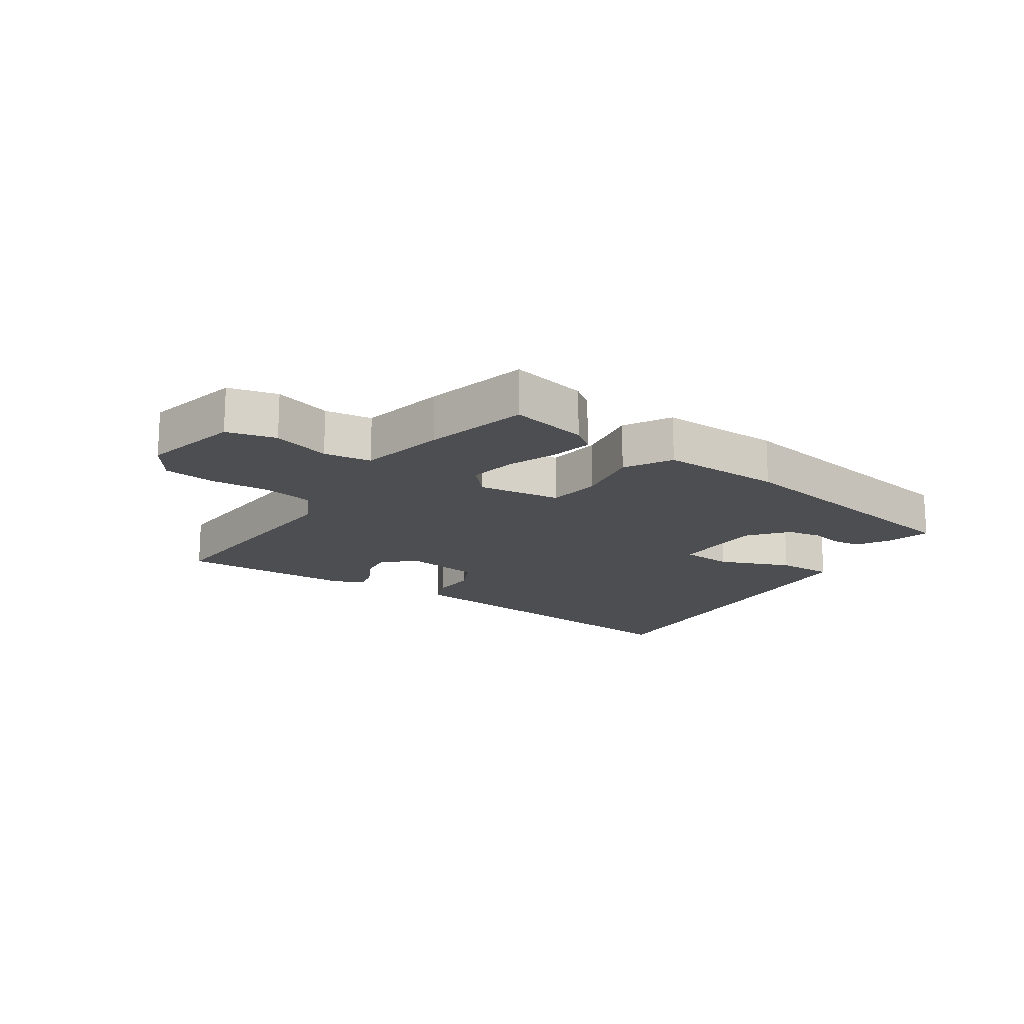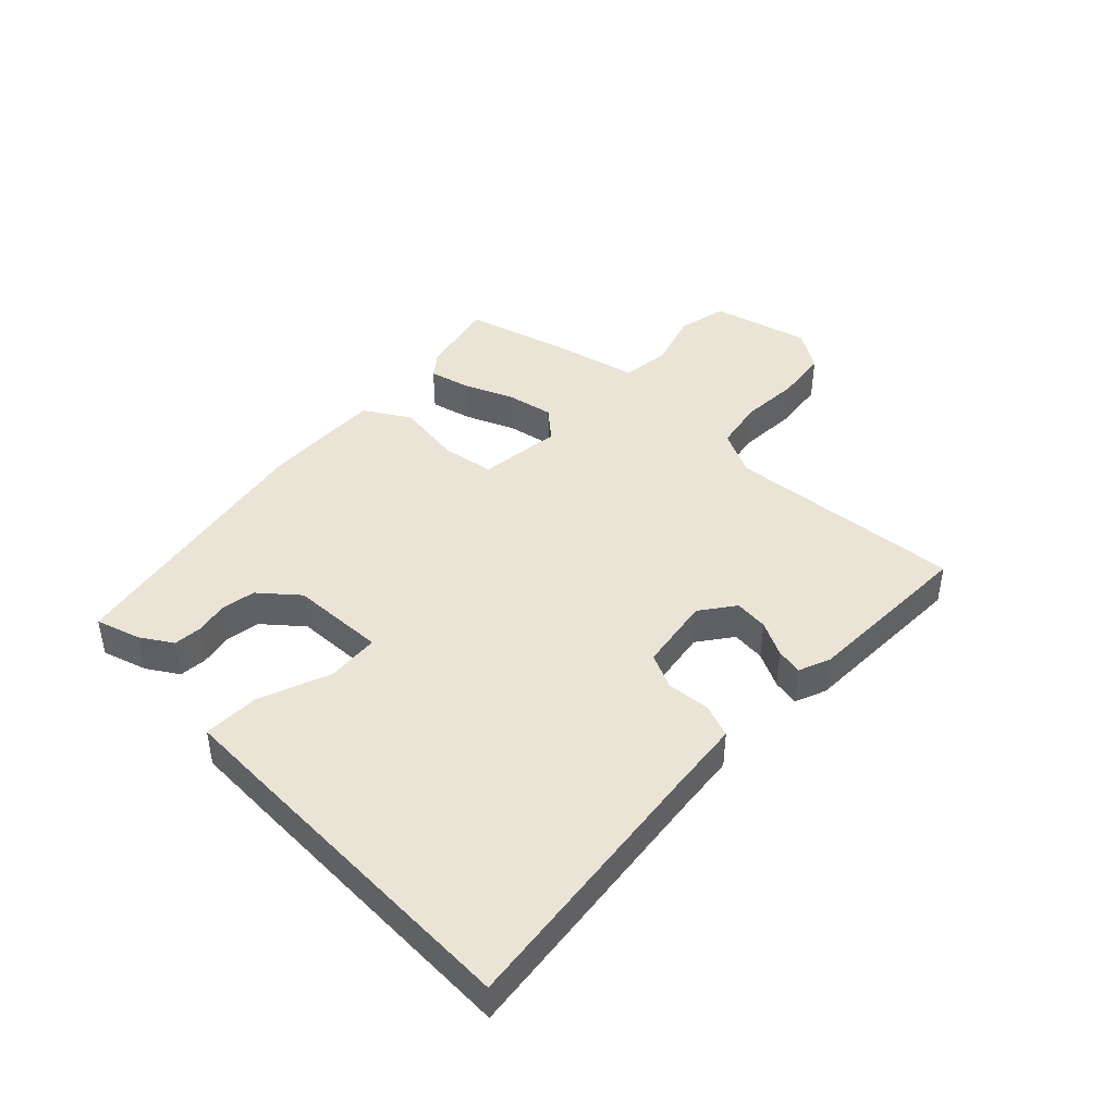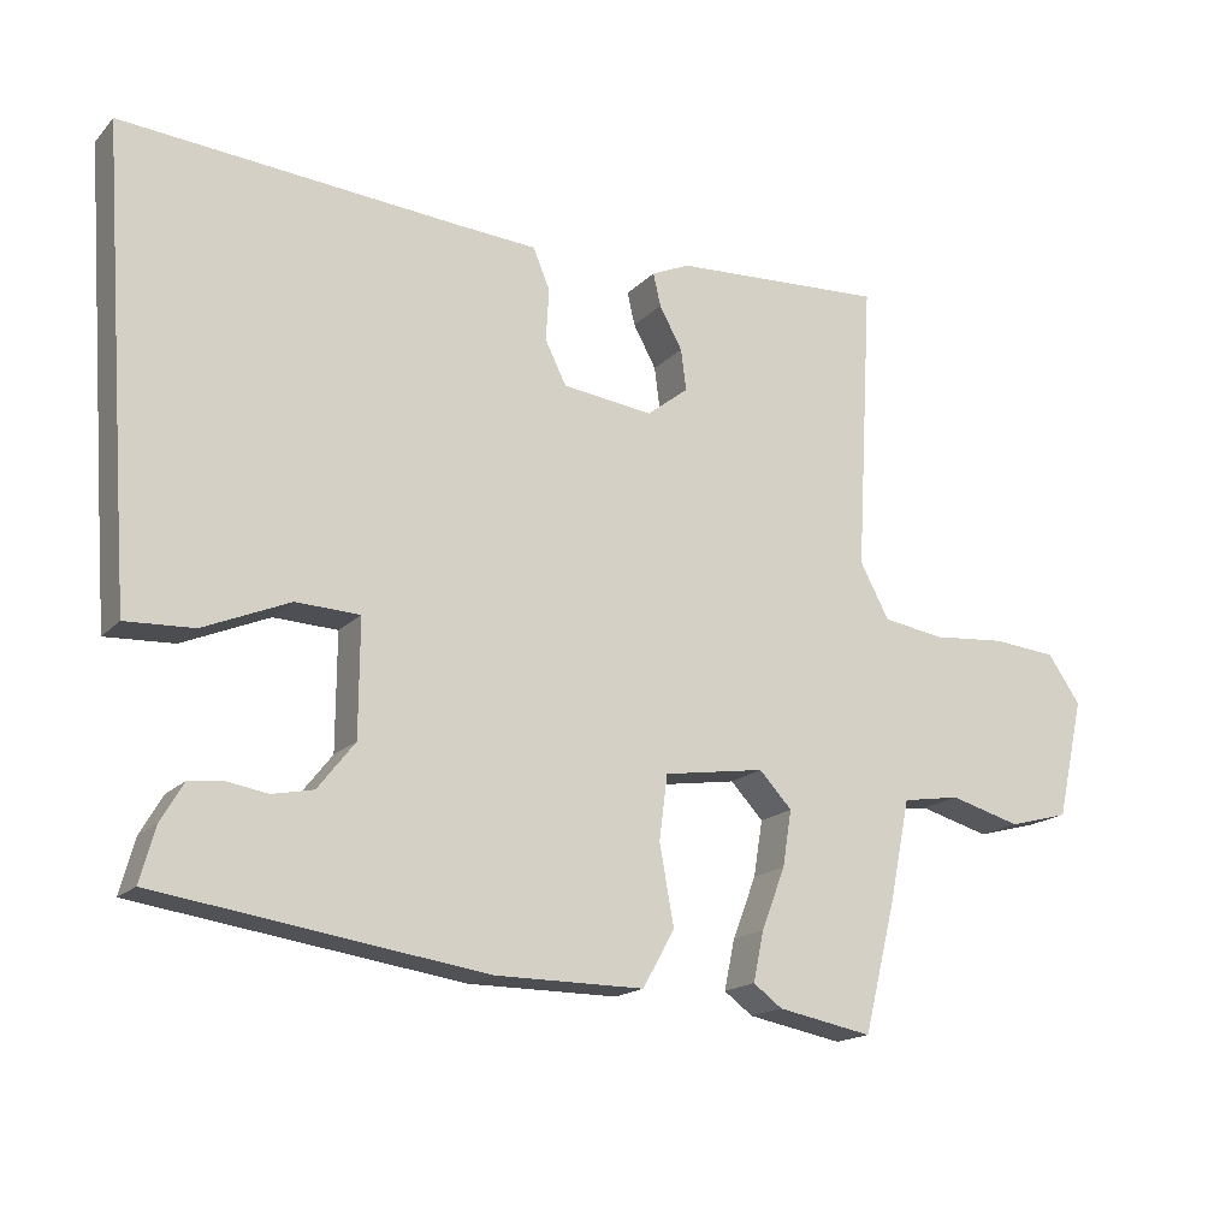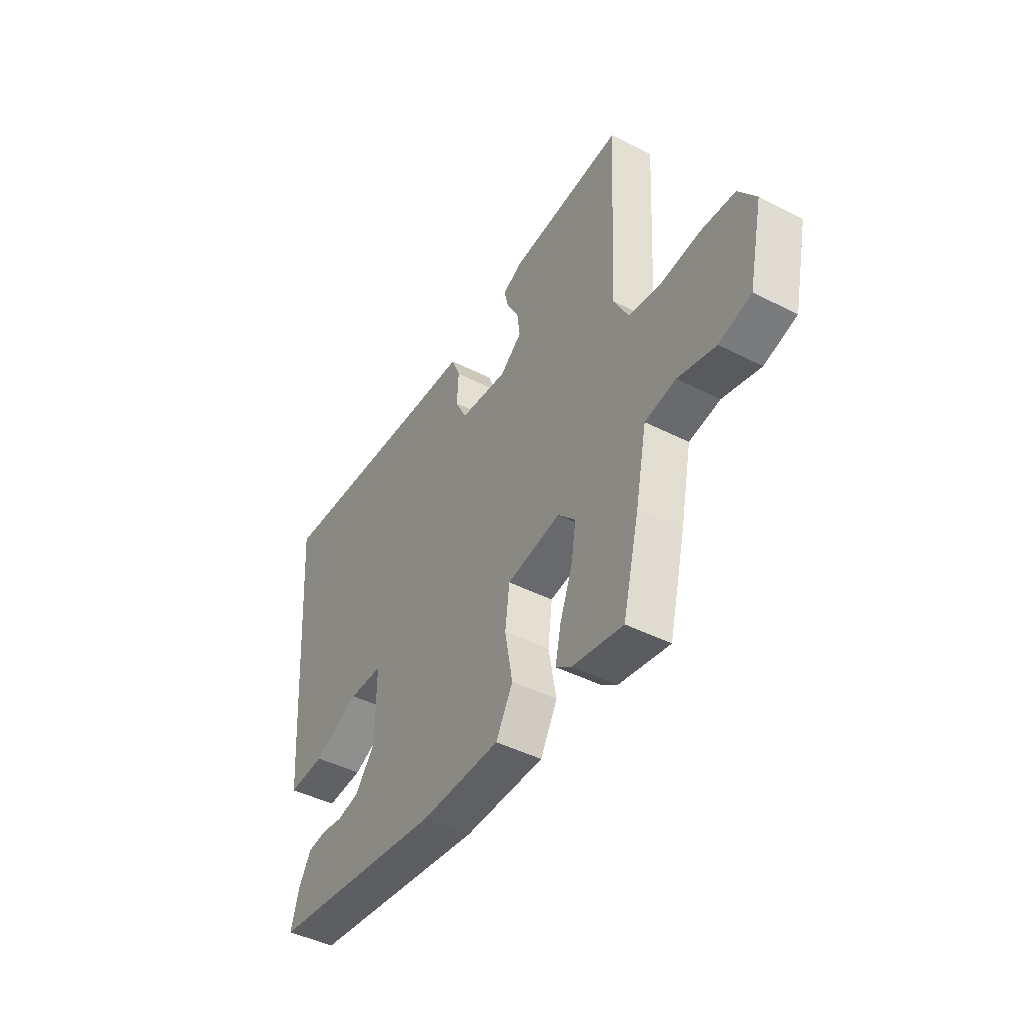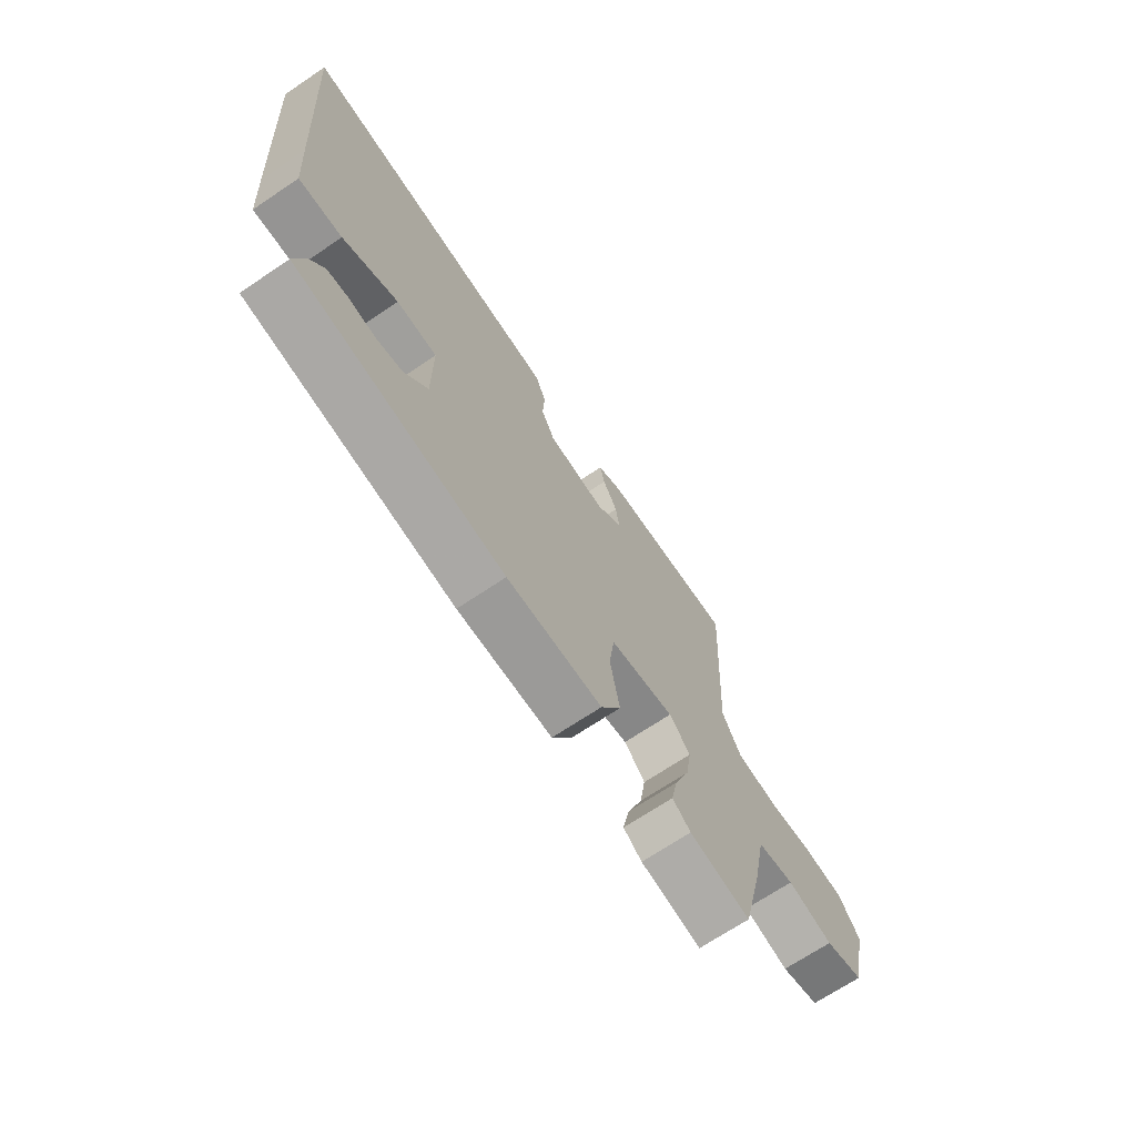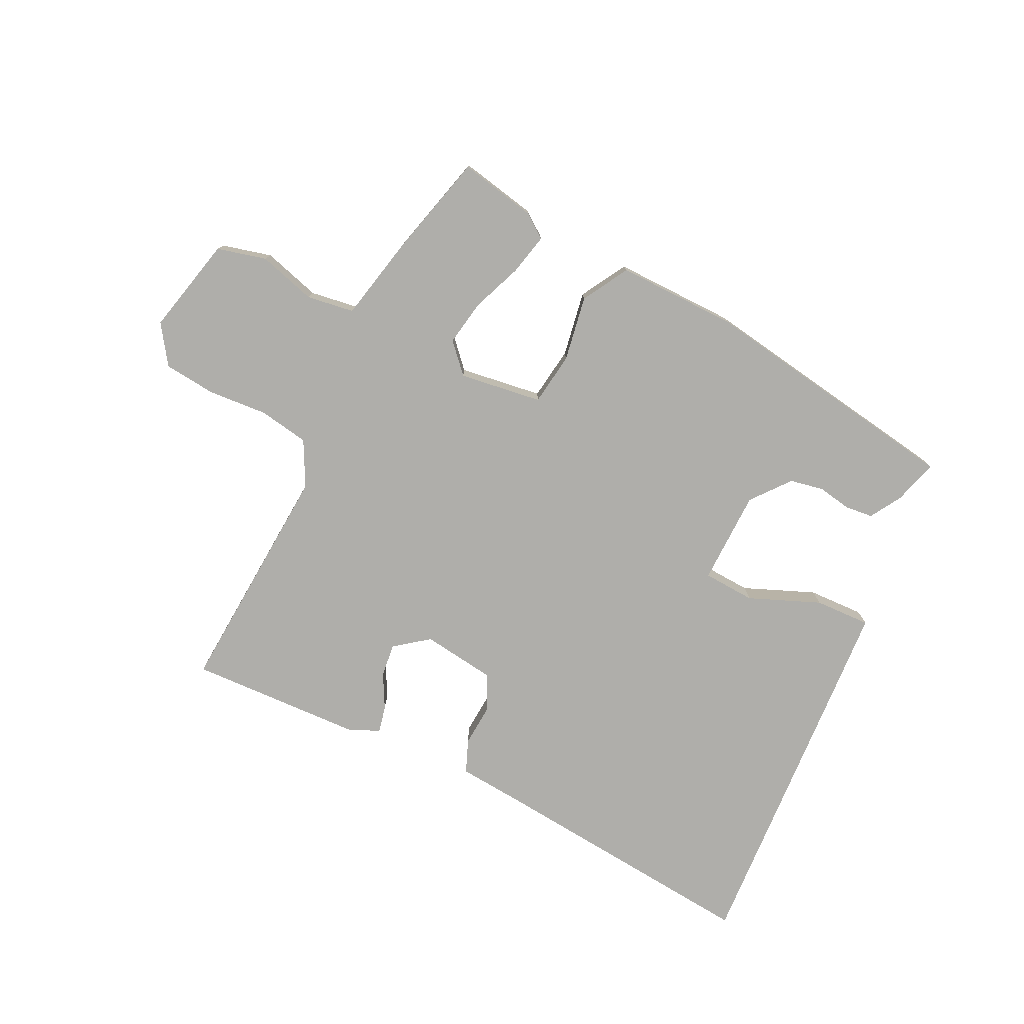
<metadata>
{"format":"obj","ext":"obj","renderer":"f3d","projection":"perspective","resolution":1024,"background":"white","views":[{"elev":-16.8,"azim":145.4,"up":"+Y"},{"elev":43.9,"azim":-47.7,"up":"+Y"},{"elev":-16.9,"azim":-28.1,"up":"+Z"},{"elev":-45.0,"azim":59.5,"up":"+Z"},{"elev":-69.1,"azim":-56.0,"up":"+Z"},{"elev":-77.6,"azim":153.4,"up":"+Y"}]}
</metadata>
<code>
v 0.442 0.07 -0.506
v 0.317 0.07 -0.482
v 0.279 0.07 -0.454
v 0.293 0.07 -0.388
v 0.324 0.07 -0.307
v 0.336 0.07 -0.233
v 0.293 0.07 -0.187
v 0.16 0.07 -0.207
v 0.149 0.07 -0.292
v 0.168 0.07 -0.397
v 0.126 0.07 -0.472
v -0.07 0.07 -0.471
v -0.5 0.07 -0.407
v -0.48 0.07 -0.335
v -0.45 0.07 -0.284
v -0.405 0.07 -0.279
v -0.351 0.07 -0.288
v -0.297 0.07 -0.277
v -0.248 0.07 -0.215
v -0.247 0.07 -0.063
v -0.331 0.07 -0.059
v -0.445 0.07 -0.107
v -0.535 0.07 -0.111
v -0.545 0.07 0.026
v -0.578 0.07 0.498
v -0.135 0.07 0.46
v -0.028 0.07 0.452
v -0.006 0.07 0.399
v -0.01 0.07 0.33
v 0.018 0.07 0.274
v 0.137 0.07 0.259
v 0.191 0.07 0.301
v 0.184 0.07 0.355
v 0.154 0.07 0.41
v 0.144 0.07 0.453
v 0.194 0.07 0.475
v 0.473 0.07 0.489
v 0.452 0.07 0.109
v 0.49 0.07 0.037
v 0.571 0.07 0.024
v 0.667 0.07 0.032
v 0.751 0.07 0.024
v 0.794 0.07 -0.038
v 0.759 0.07 -0.195
v 0.68 0.07 -0.216
v 0.587 0.07 -0.19
v 0.511 0.07 -0.202
v 0.483 0.07 -0.34
v 0.442 0 -0.506
v 0.317 0 -0.482
v 0.279 0 -0.454
v 0.293 0 -0.388
v 0.324 0 -0.307
v 0.336 0 -0.233
v 0.293 0 -0.187
v 0.16 0 -0.207
v 0.149 0 -0.292
v 0.168 0 -0.397
v 0.126 0 -0.472
v -0.07 0 -0.471
v -0.5 0 -0.407
v -0.48 0 -0.335
v -0.45 0 -0.284
v -0.405 0 -0.279
v -0.351 0 -0.288
v -0.297 0 -0.277
v -0.248 0 -0.215
v -0.247 0 -0.063
v -0.331 0 -0.059
v -0.445 0 -0.107
v -0.535 0 -0.111
v -0.545 0 0.026
v -0.578 0 0.498
v -0.135 0 0.46
v -0.028 0 0.452
v -0.006 0 0.399
v -0.01 0 0.33
v 0.018 0 0.274
v 0.137 0 0.259
v 0.191 0 0.301
v 0.184 0 0.355
v 0.154 0 0.41
v 0.144 0 0.453
v 0.194 0 0.475
v 0.473 0 0.489
v 0.452 0 0.109
v 0.49 0 0.037
v 0.571 0 0.024
v 0.667 0 0.032
v 0.751 0 0.024
v 0.794 0 -0.038
v 0.759 0 -0.195
v 0.68 0 -0.216
v 0.587 0 -0.19
v 0.511 0 -0.202
v 0.483 0 -0.34
f 3 4 5
f 2 3 5
f 1 2 5
f 48 1 5
f 47 48 5
f 44 45 46
f 43 44 46
f 42 43 46
f 41 42 46
f 40 41 46
f 39 40 46 47
f 47 5 6
f 39 47 6
f 38 39 6
f 36 37 38
f 35 36 38
f 34 35 38
f 33 34 38
f 38 6 7
f 33 38 7
f 32 33 7
f 26 27 28 29
f 26 29 30
f 25 26 30
f 24 25 30
f 23 24 30
f 22 23 30
f 21 22 30
f 20 21 30 31
f 15 16 17
f 14 15 17
f 13 14 17
f 12 13 17
f 11 12 17
f 10 11 17
f 9 10 17 18
f 8 9 18 19
f 20 31 32
f 19 20 32
f 8 19 32
f 7 8 32
f 53 52 51
f 53 51 50
f 53 50 49
f 53 49 96
f 53 96 95
f 94 93 92
f 94 92 91
f 94 91 90
f 94 90 89
f 94 89 88
f 95 94 88 87
f 54 53 95
f 54 95 87
f 54 87 86
f 86 85 84
f 86 84 83
f 86 83 82
f 86 82 81
f 55 54 86
f 55 86 81
f 55 81 80
f 77 76 75 74
f 78 77 74
f 78 74 73
f 78 73 72
f 78 72 71
f 78 71 70
f 78 70 69
f 79 78 69 68
f 65 64 63
f 65 63 62
f 65 62 61
f 65 61 60
f 65 60 59
f 65 59 58
f 66 65 58 57
f 67 66 57 56
f 80 79 68
f 80 68 67
f 80 67 56
f 80 56 55
f 1 49 50 2
f 2 50 51 3
f 3 51 52 4
f 4 52 53 5
f 5 53 54 6
f 6 54 55 7
f 7 55 56 8
f 8 56 57 9
f 9 57 58 10
f 10 58 59 11
f 11 59 60 12
f 12 60 61 13
f 13 61 62 14
f 14 62 63 15
f 15 63 64 16
f 16 64 65 17
f 17 65 66 18
f 18 66 67 19
f 19 67 68 20
f 20 68 69 21
f 21 69 70 22
f 22 70 71 23
f 23 71 72 24
f 24 72 73 25
f 25 73 74 26
f 26 74 75 27
f 27 75 76 28
f 28 76 77 29
f 29 77 78 30
f 30 78 79 31
f 31 79 80 32
f 32 80 81 33
f 33 81 82 34
f 34 82 83 35
f 35 83 84 36
f 36 84 85 37
f 37 85 86 38
f 38 86 87 39
f 39 87 88 40
f 40 88 89 41
f 41 89 90 42
f 42 90 91 43
f 43 91 92 44
f 44 92 93 45
f 45 93 94 46
f 46 94 95 47
f 47 95 96 48
f 48 96 49 1

</code>
